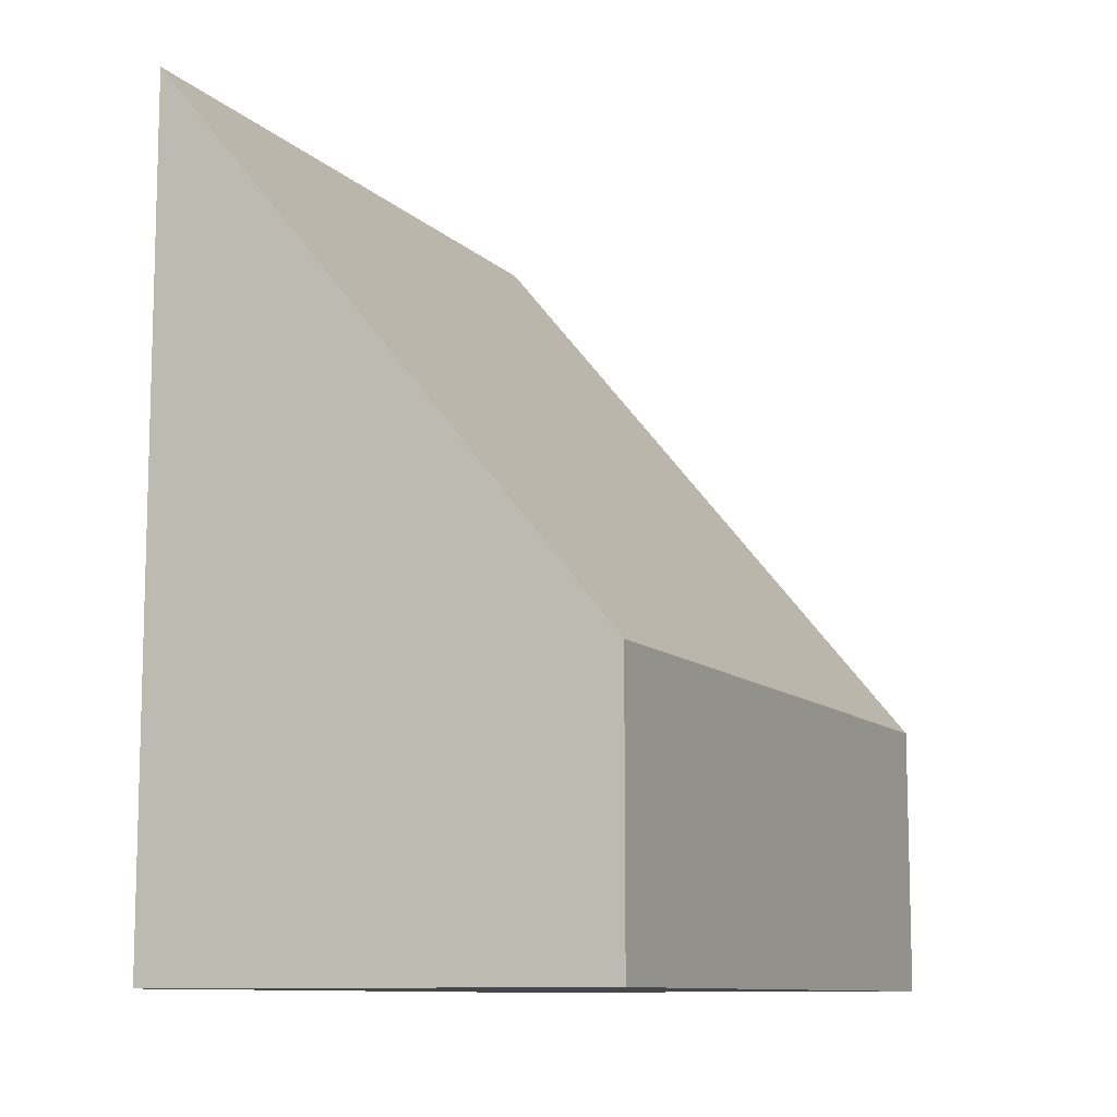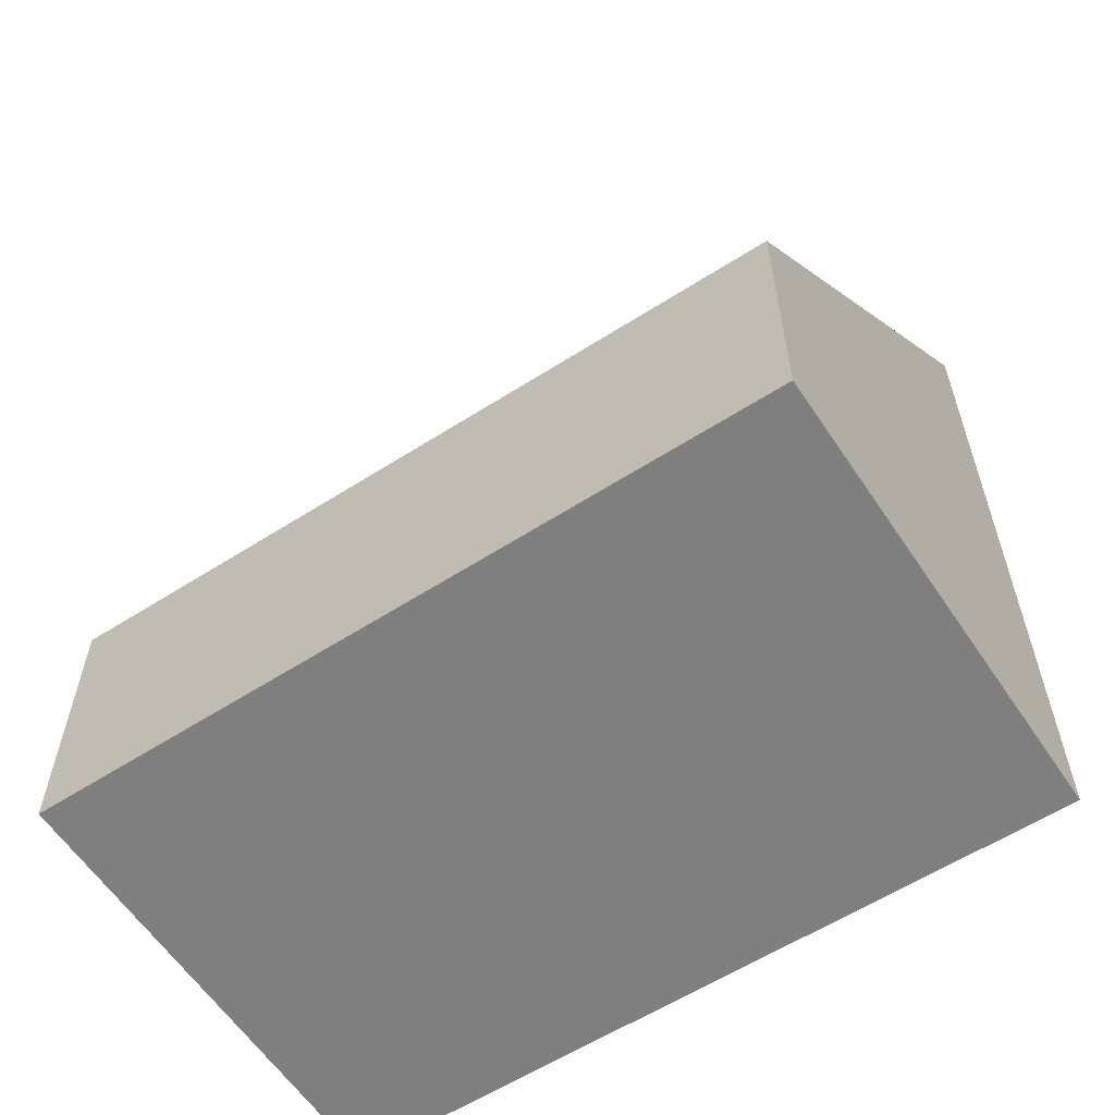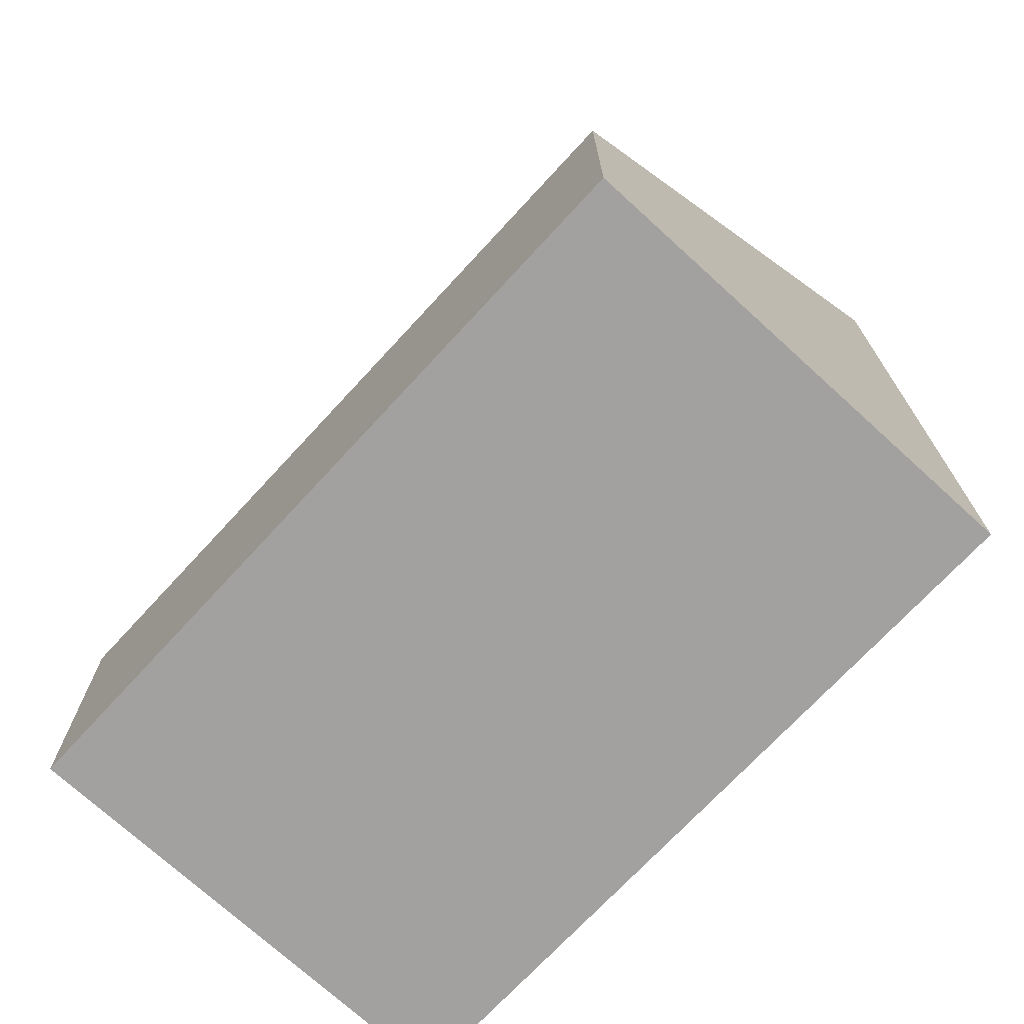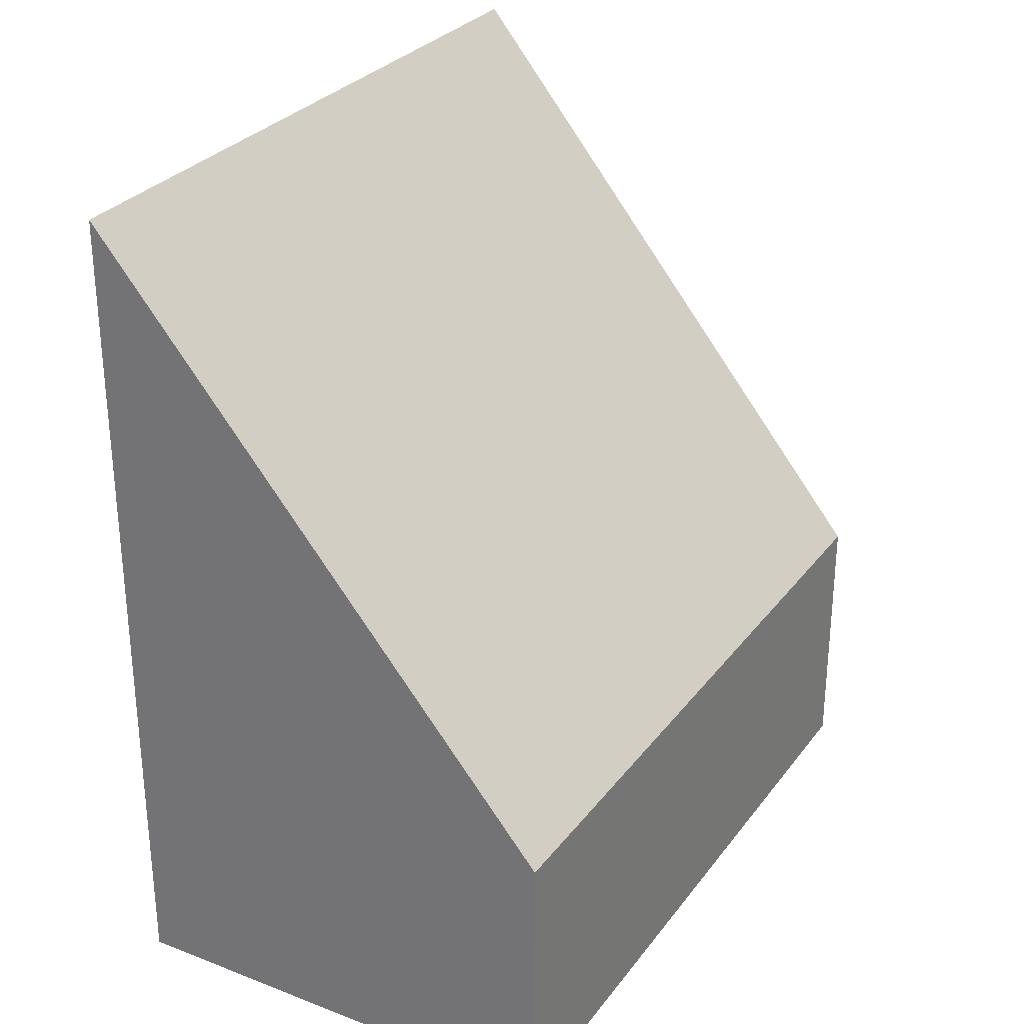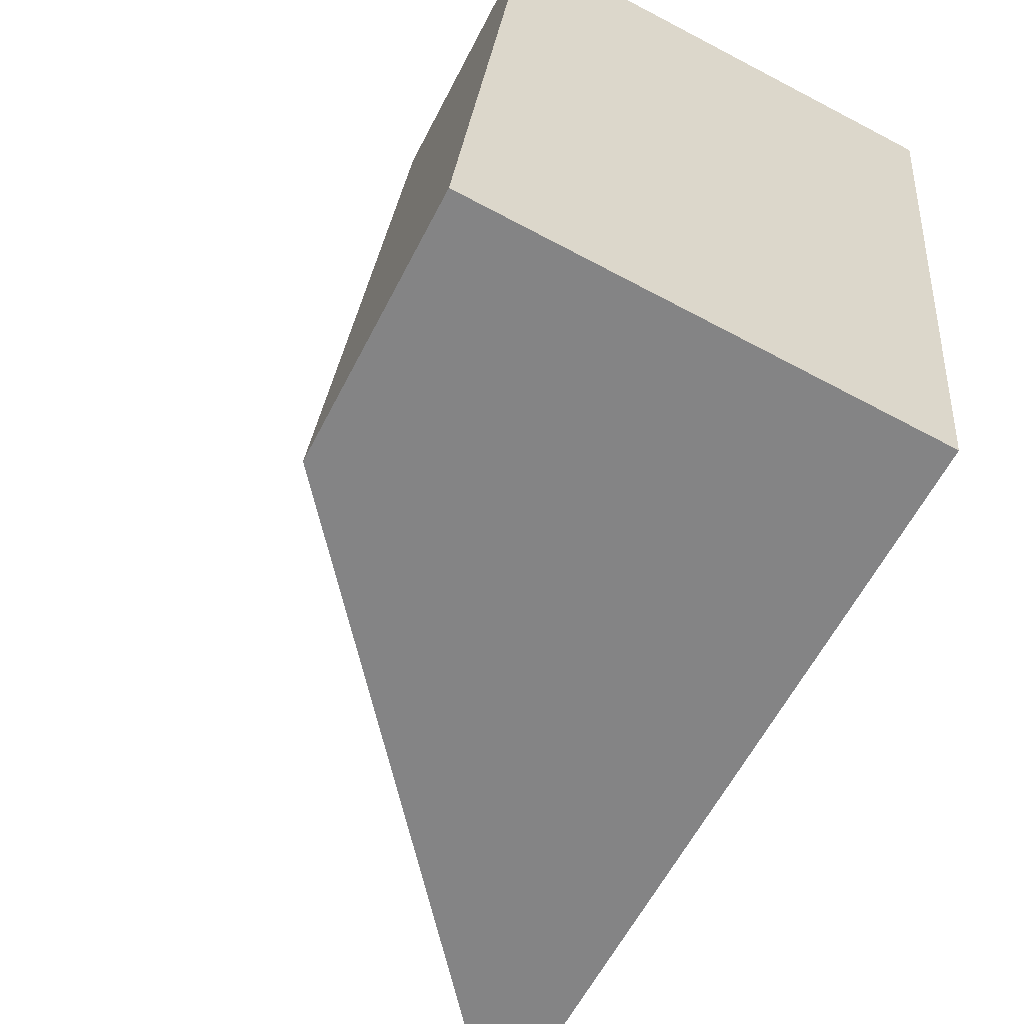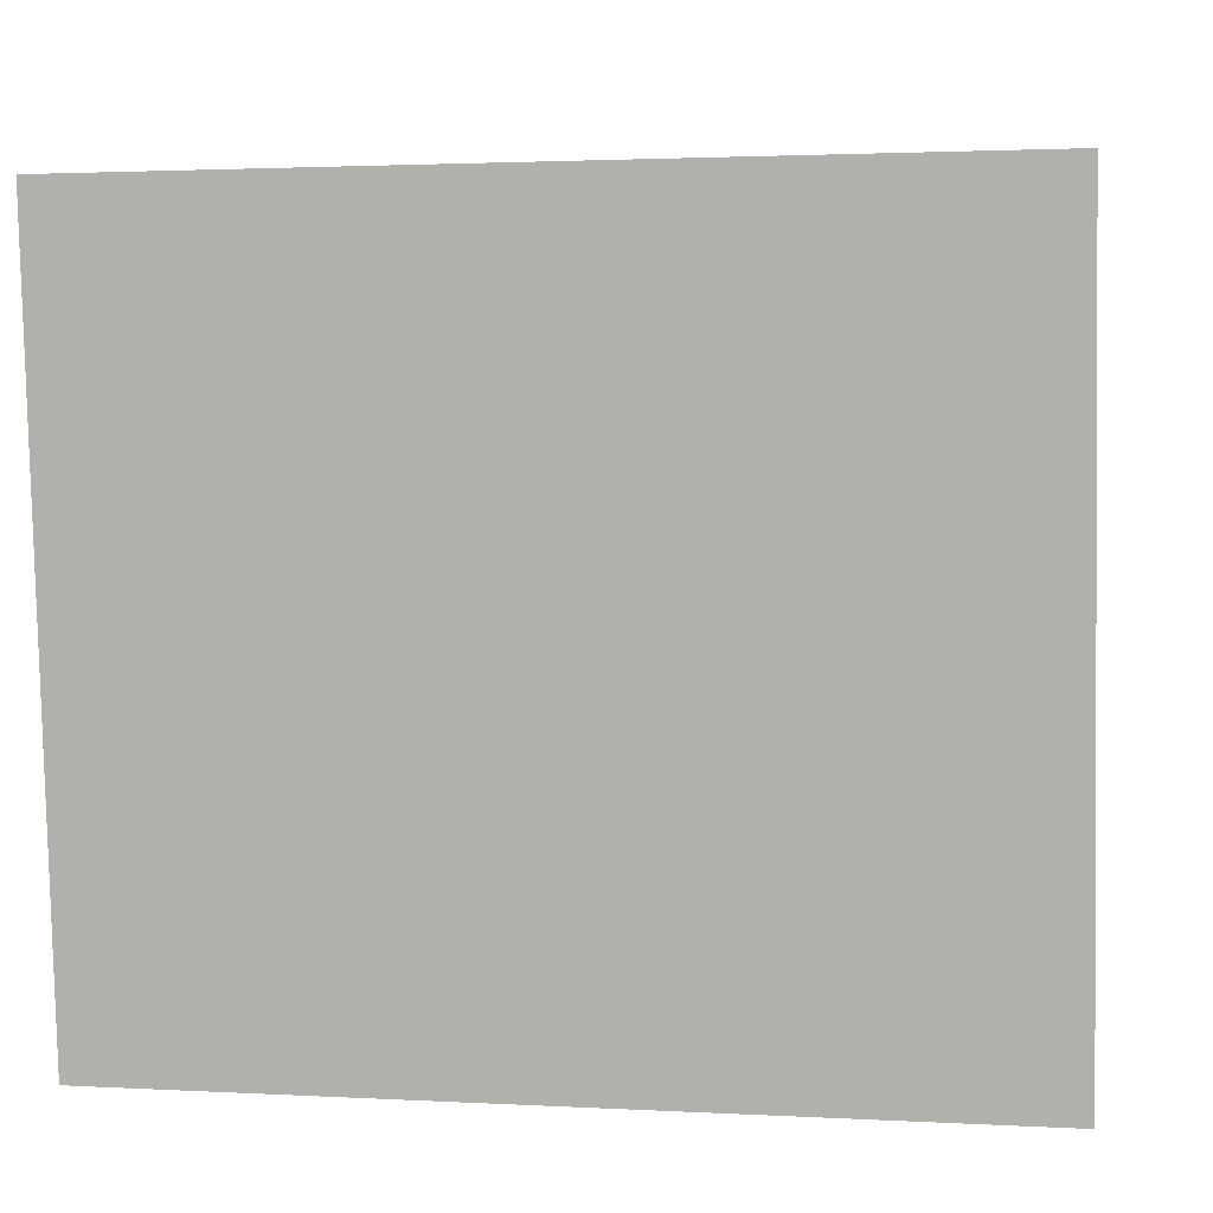
<metadata>
{"format":"obj","ext":"obj","renderer":"f3d","projection":"perspective","resolution":1024,"background":"white","views":[{"elev":-10.2,"azim":-148.9,"up":"+Y"},{"elev":-59.9,"azim":-51.1,"up":"+Y"},{"elev":-72.2,"azim":-37.1,"up":"+Y"},{"elev":29.3,"azim":-144.8,"up":"+Y"},{"elev":-59.7,"azim":-27.0,"up":"+Z"},{"elev":2.0,"azim":101.4,"up":"+Z"}]}
</metadata>
<code>
v  3.662 6.63 -0.358
v  0.563 2.145 5.802
v  4.257 6.63 5.46
v  0 2.181 1.335e-16
v  4.257 -3.343e-16 5.46
v  3.662 2.192e-17 -0.358
v  0 0 0
v  0.563 -3.553e-16 5.802
g defaultobject
f 1 2 3
f 2 1 4
f 5 1 3
f 1 5 6
f 6 4 1
f 4 6 7
f 7 2 4
f 2 7 8
f 2 5 3
f 5 2 8
f 8 6 5
f 6 8 7

</code>
